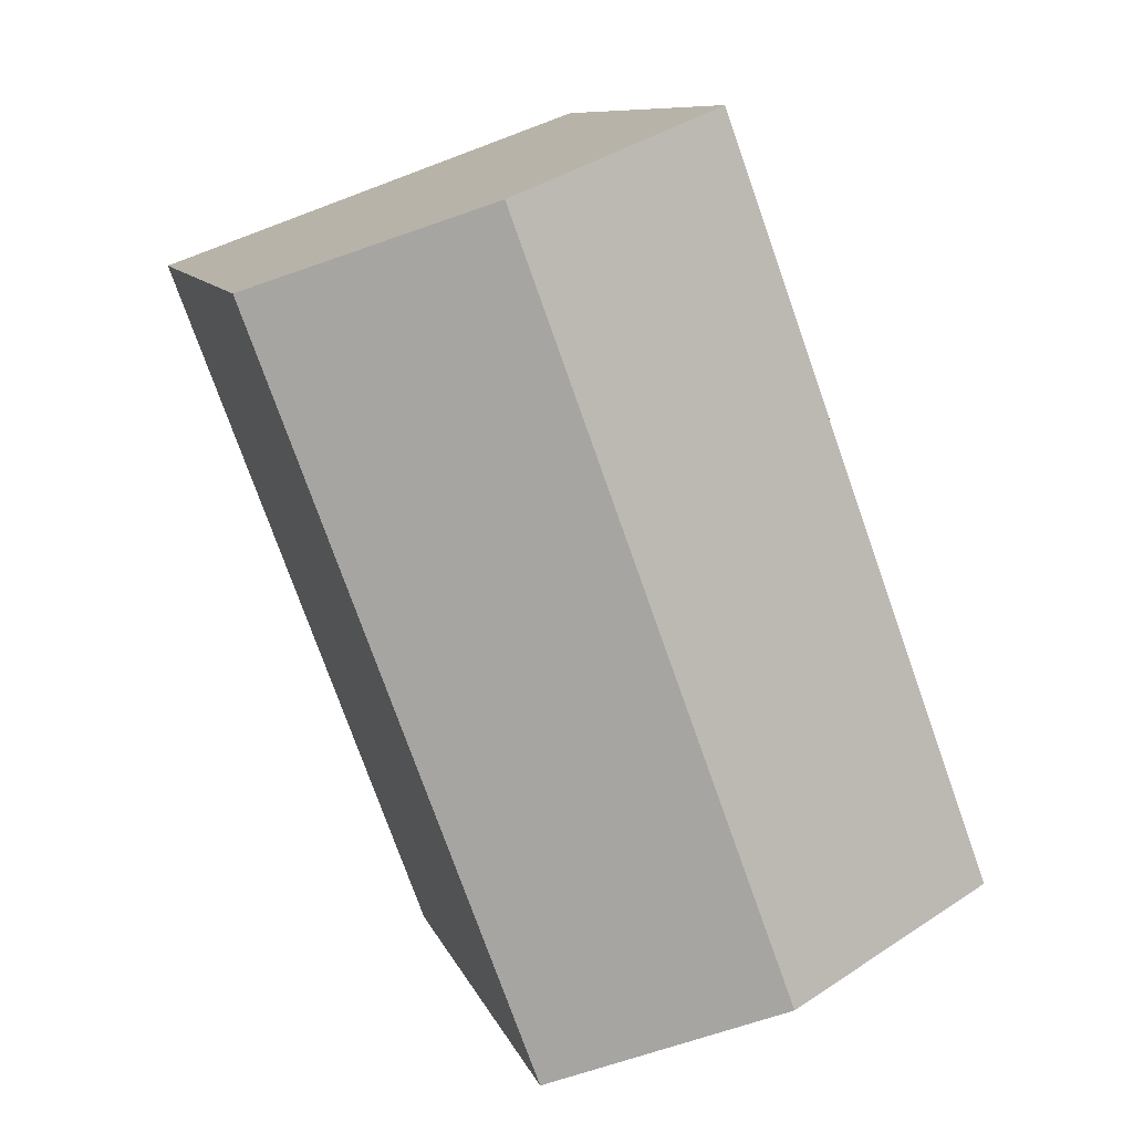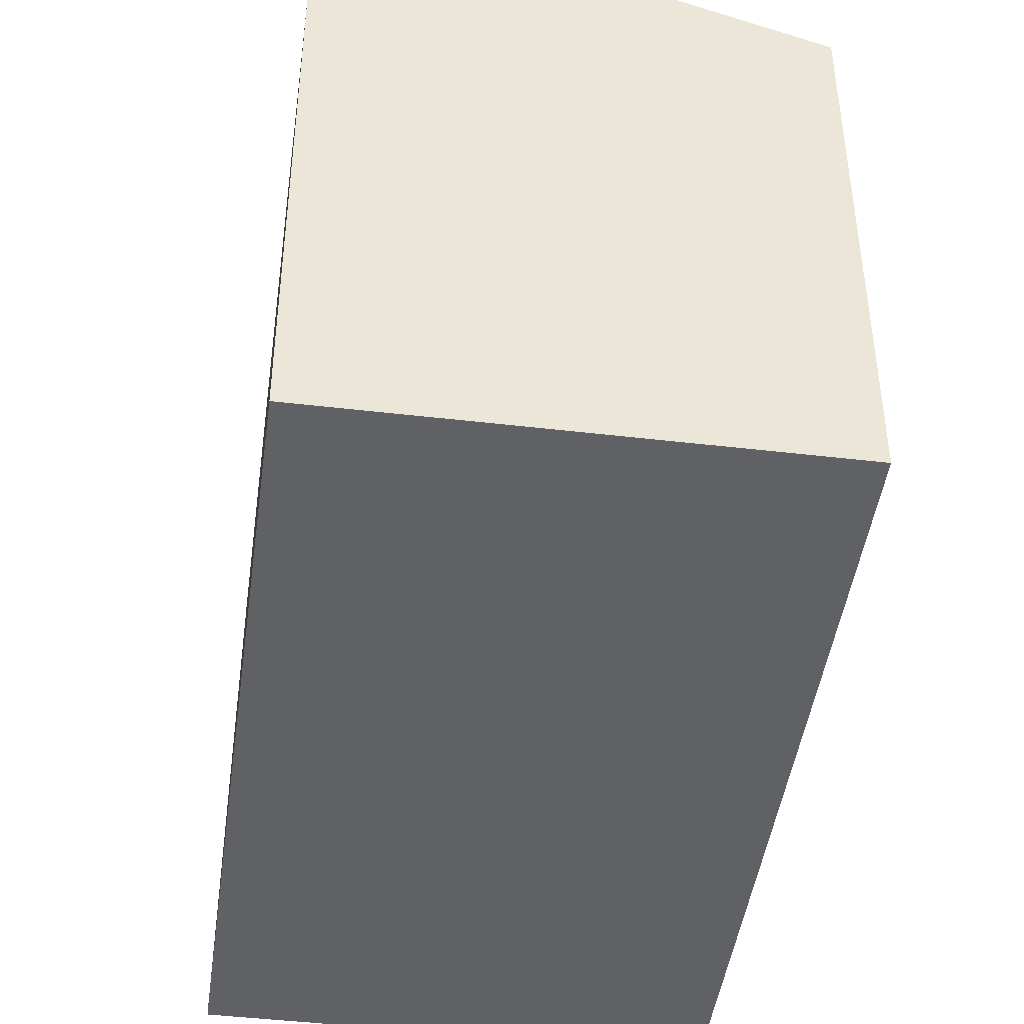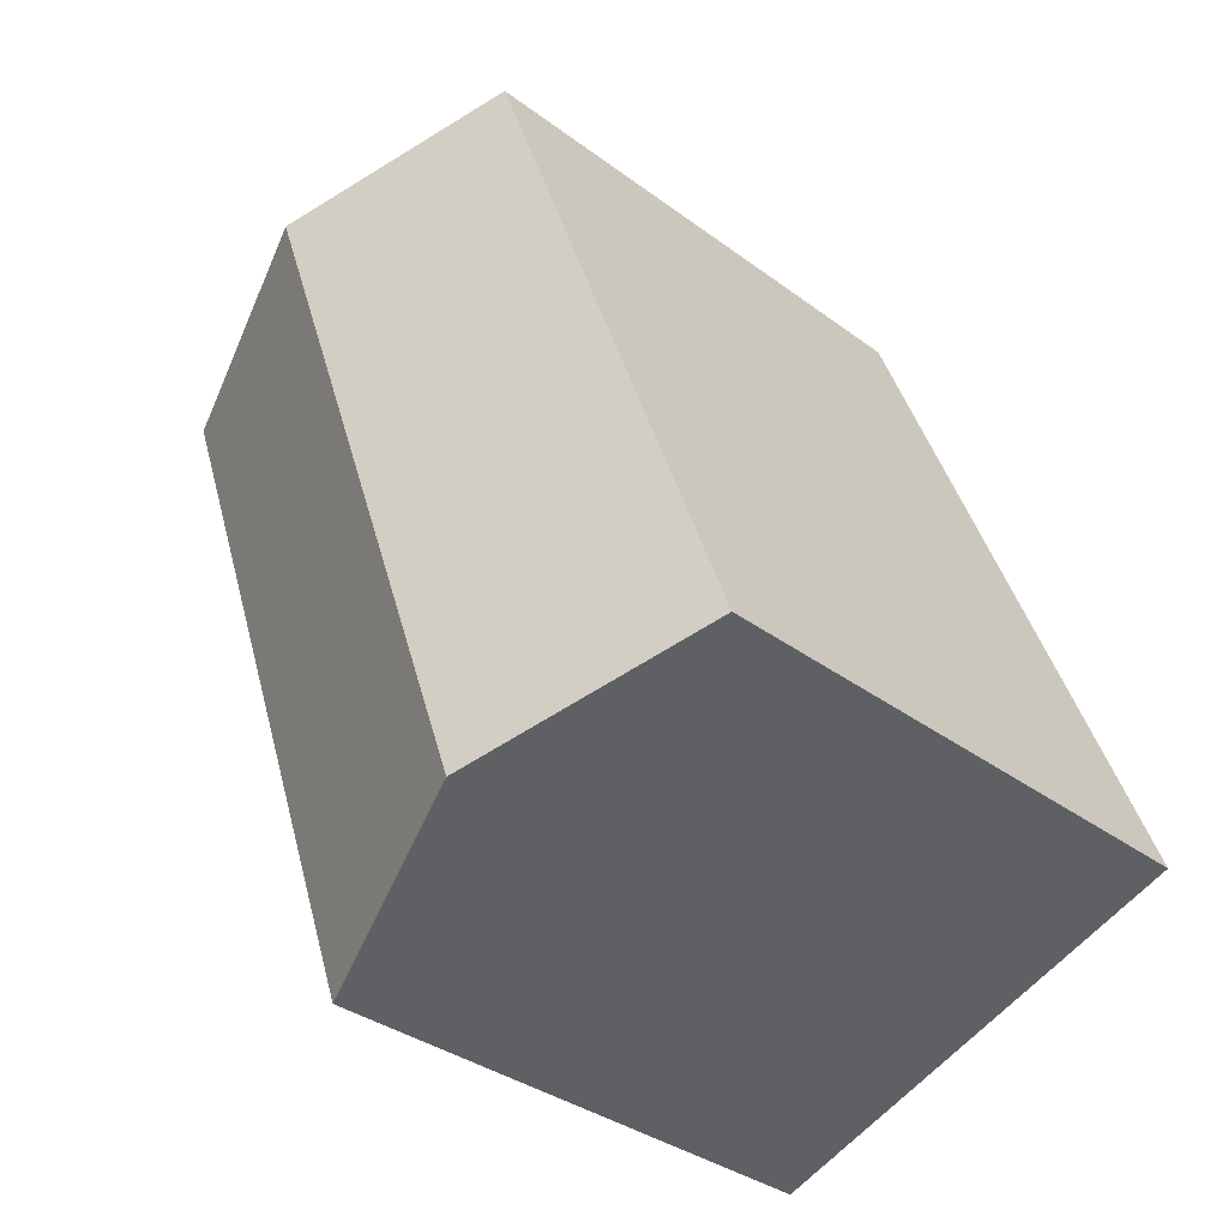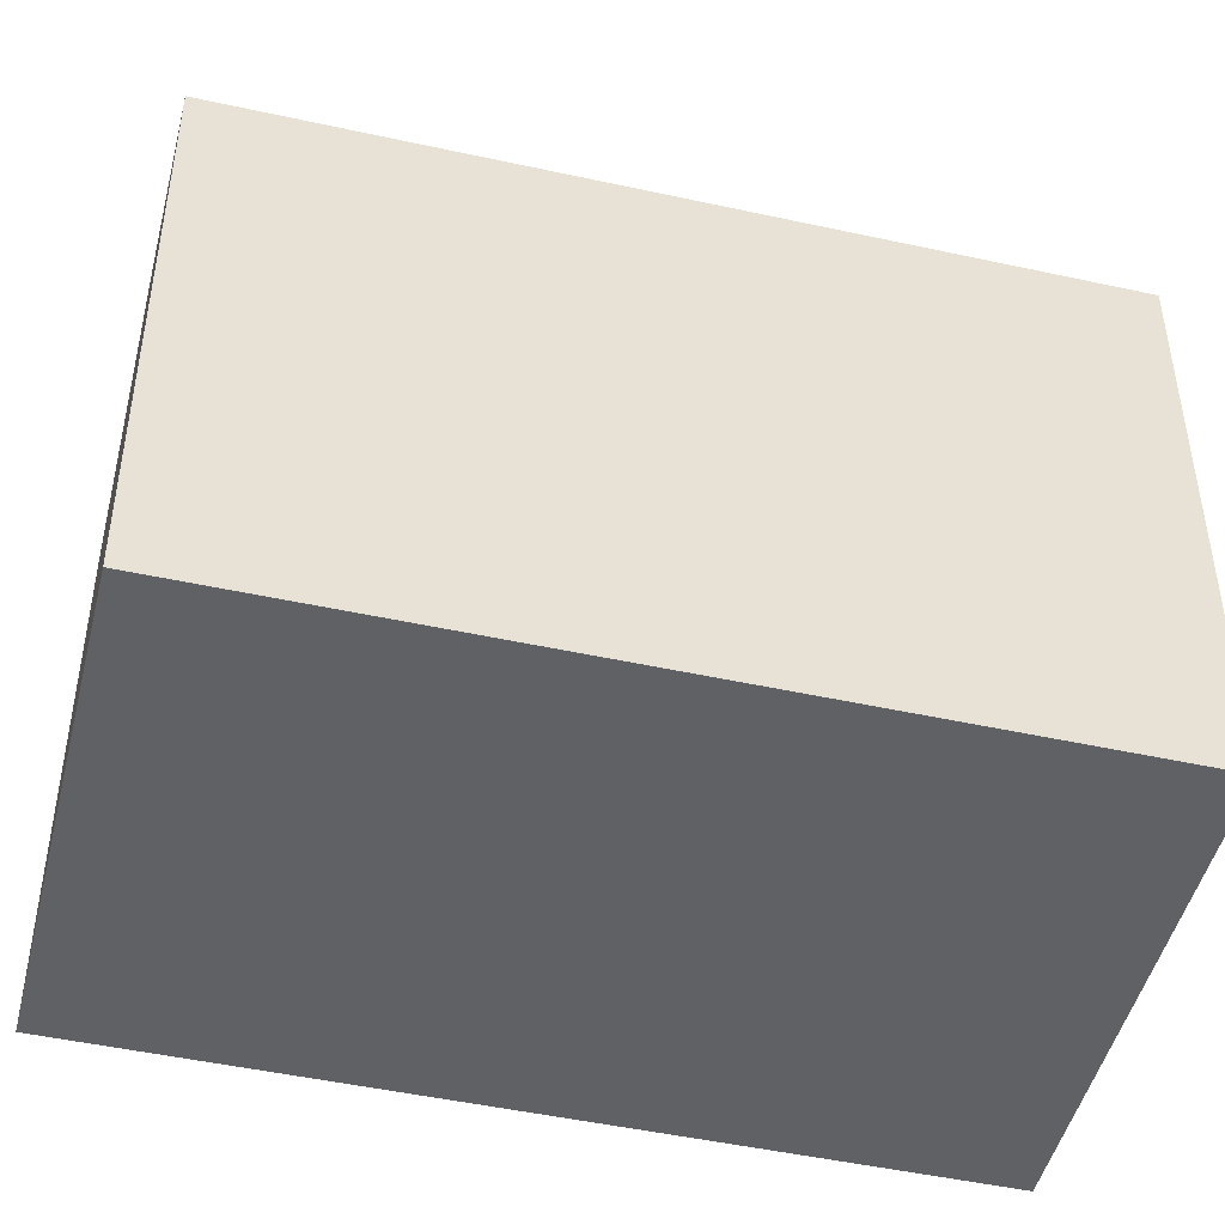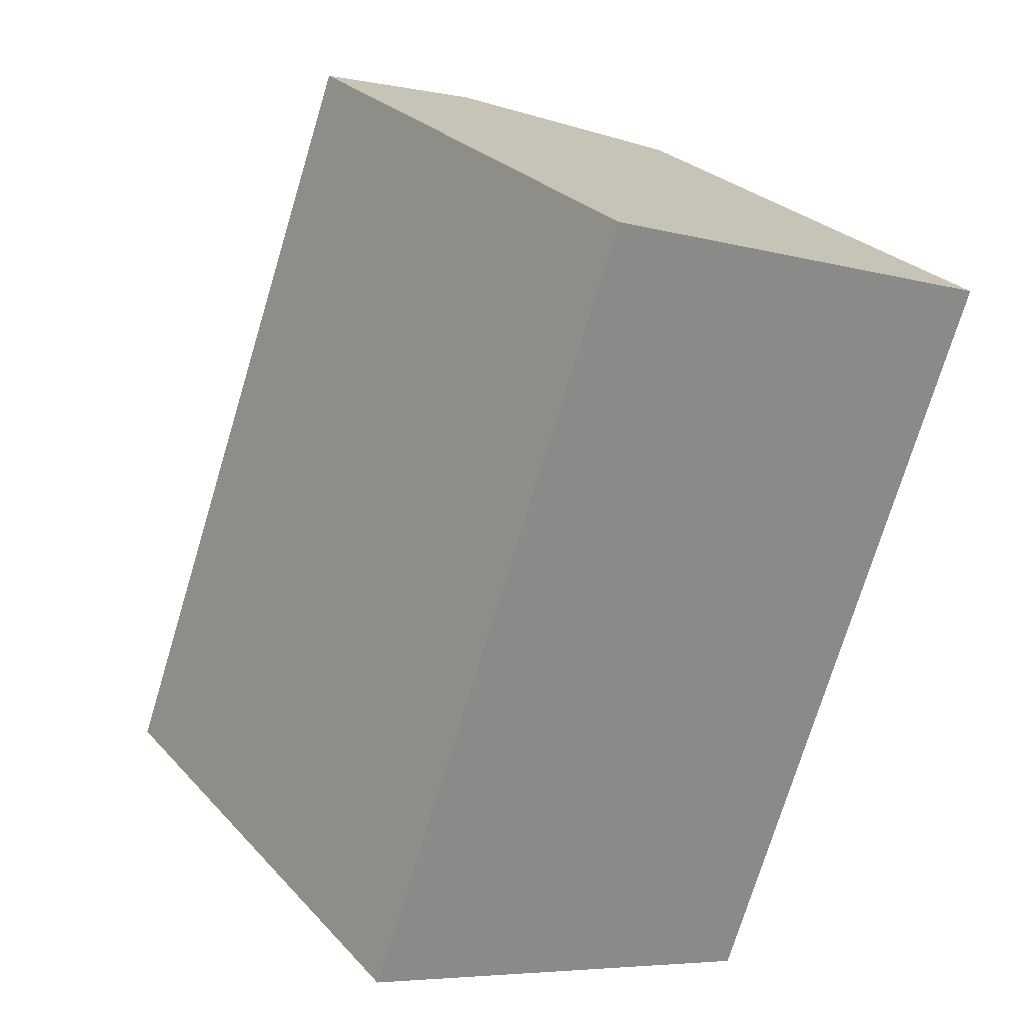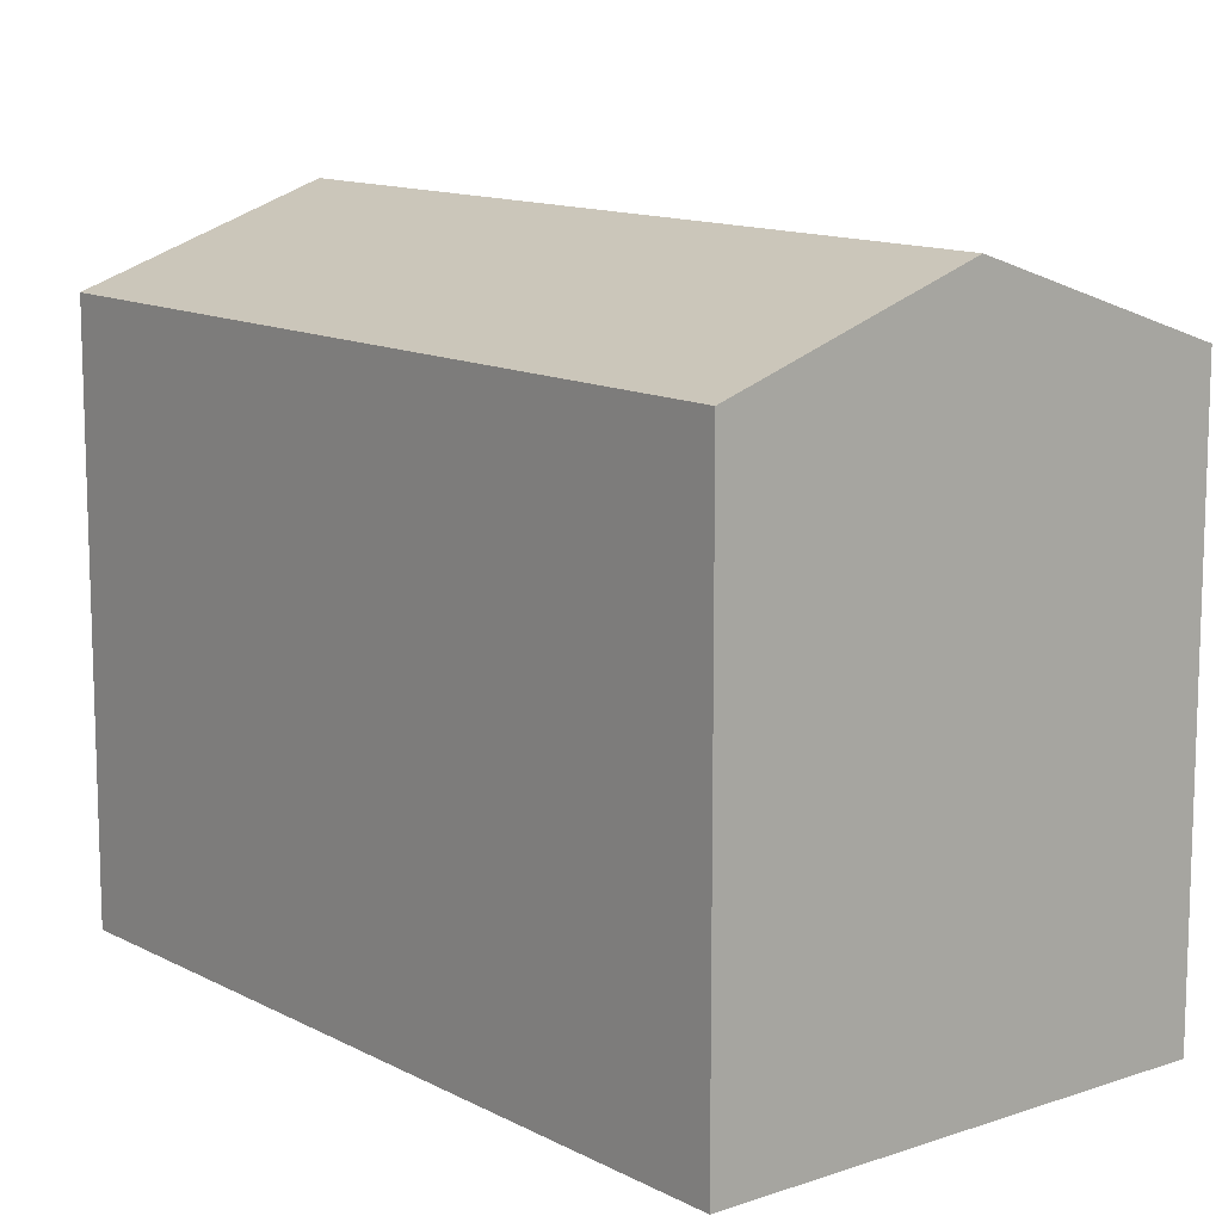
<metadata>
{"format":"obj","ext":"obj","renderer":"f3d","projection":"perspective","resolution":1024,"background":"white","views":[{"elev":9.4,"azim":165.3,"up":"+Z"},{"elev":-45.4,"azim":12.3,"up":"+Y"},{"elev":-35.0,"azim":-134.7,"up":"+Z"},{"elev":-47.6,"azim":96.2,"up":"+Y"},{"elev":27.2,"azim":-32.6,"up":"+Z"},{"elev":12.3,"azim":161.0,"up":"+Y"}]}
</metadata>
<code>
v  0.717 14.17 -0.262
v  12.64 15.97 16.92
v  5.684 15.97 -2.077
v  0 13.91 8.516e-16
v  3.008 13.91 8.203
v  4.249 13.91 11.59
v  7.64 14.16 18.74
v  6.962 13.91 18.99
v  11.36 13.91 -4.152
v  17.47 14.22 15.16
v  18.32 13.91 14.85
v  10.52 14.22 -3.844
v  11.36 2.542e-16 -4.152
v  0 0 0
v  10.52 2.354e-16 -3.844
v  0.717 1.604e-17 -0.262
v  5.684 1.272e-16 -2.077
v  3.008 -5.023e-16 8.203
v  4.249 -7.096e-16 11.59
v  6.962 -1.163e-15 18.99
v  17.47 -9.281e-16 15.16
v  18.32 -9.092e-16 14.85
v  7.64 -1.147e-15 18.74
v  12.64 -1.036e-15 16.92
g defaultobject
f 1 2 3
f 2 1 4
f 2 4 5
f 2 5 6
f 2 6 7
f 7 6 8
f 9 10 11
f 10 9 2
f 2 9 12
f 2 12 3
f 13 12 9
f 12 13 3
f 3 13 1
f 1 13 4
f 4 13 14
f 14 13 15
f 14 15 16
f 16 15 17
f 14 5 4
f 5 14 6
f 6 14 8
f 8 14 18
f 8 18 19
f 8 19 20
f 20 7 8
f 7 20 2
f 2 20 10
f 10 20 11
f 11 20 21
f 11 21 22
f 21 20 23
f 21 23 24
f 22 9 11
f 9 22 13
f 19 23 20
f 23 19 24
f 24 19 21
f 21 19 22
f 22 19 13
f 13 19 18
f 13 18 14
f 13 14 15
f 15 14 16
f 15 16 17

</code>
